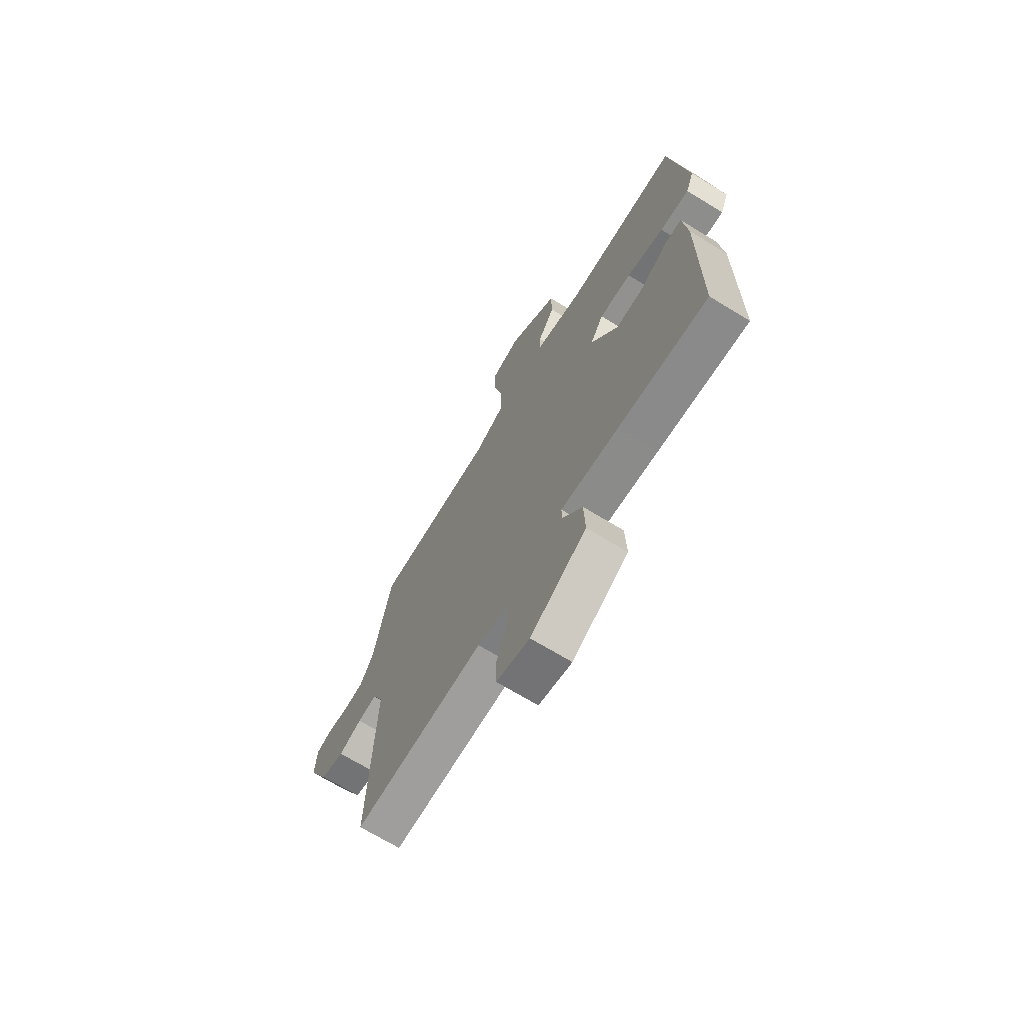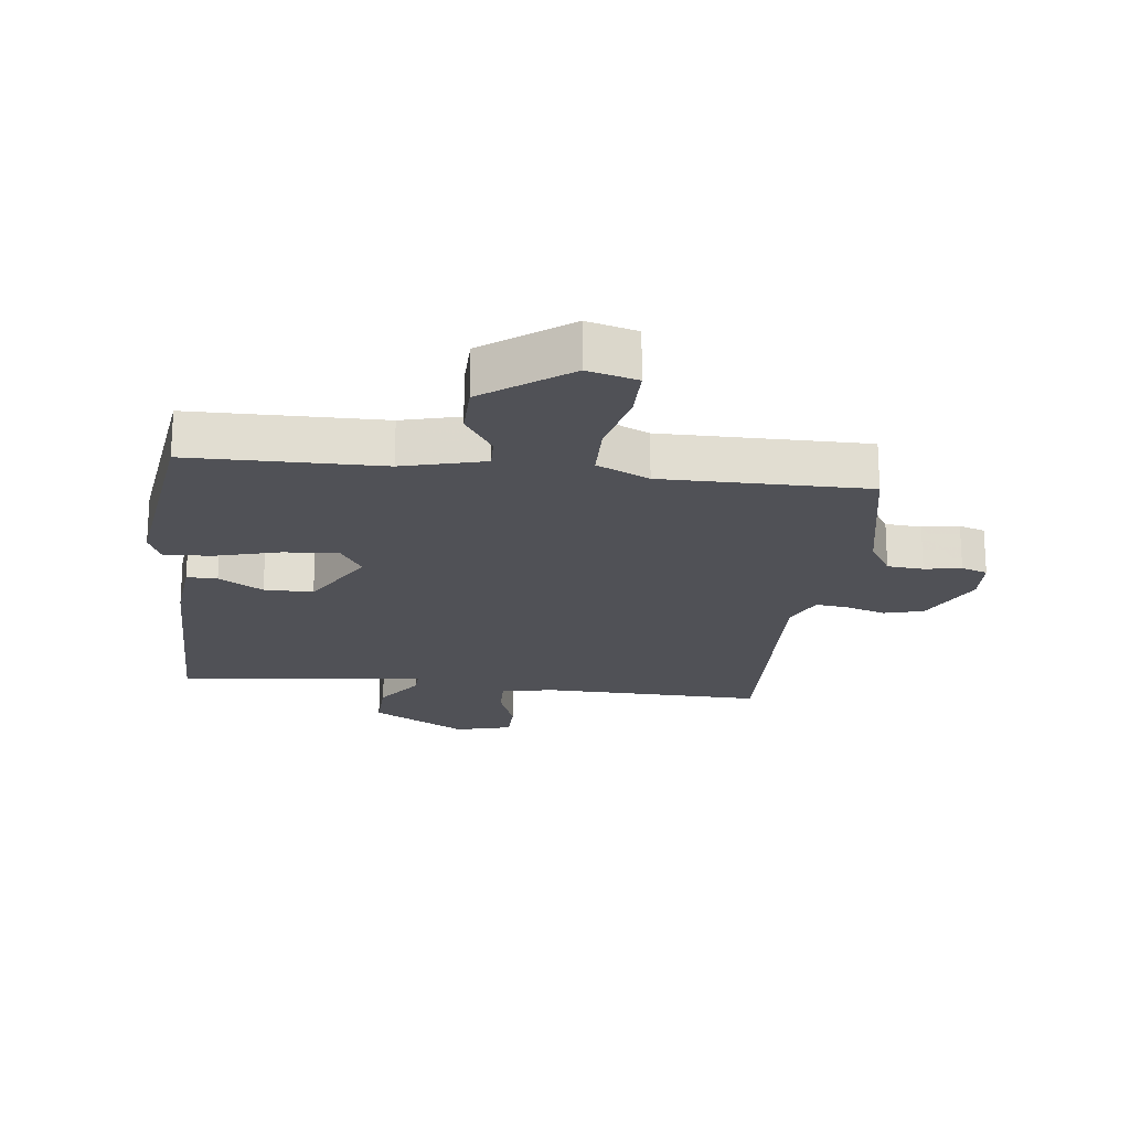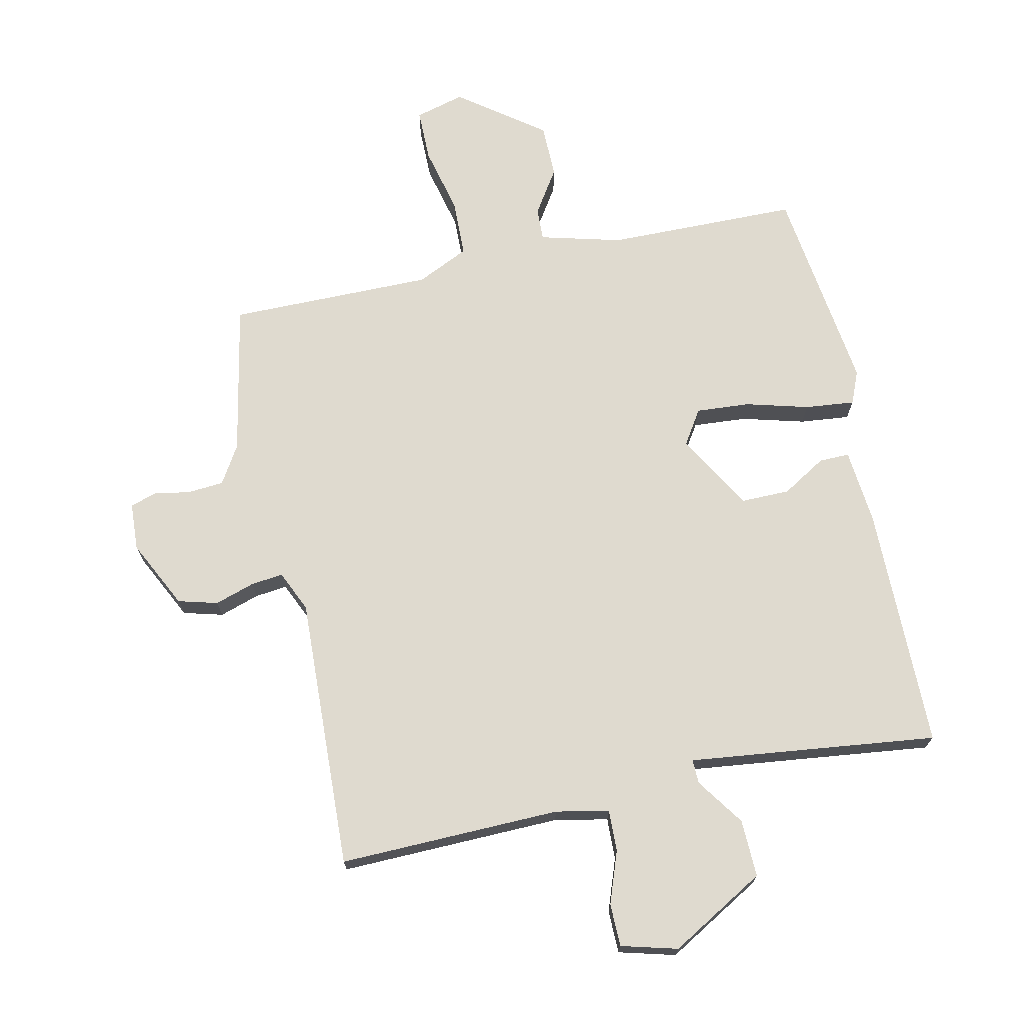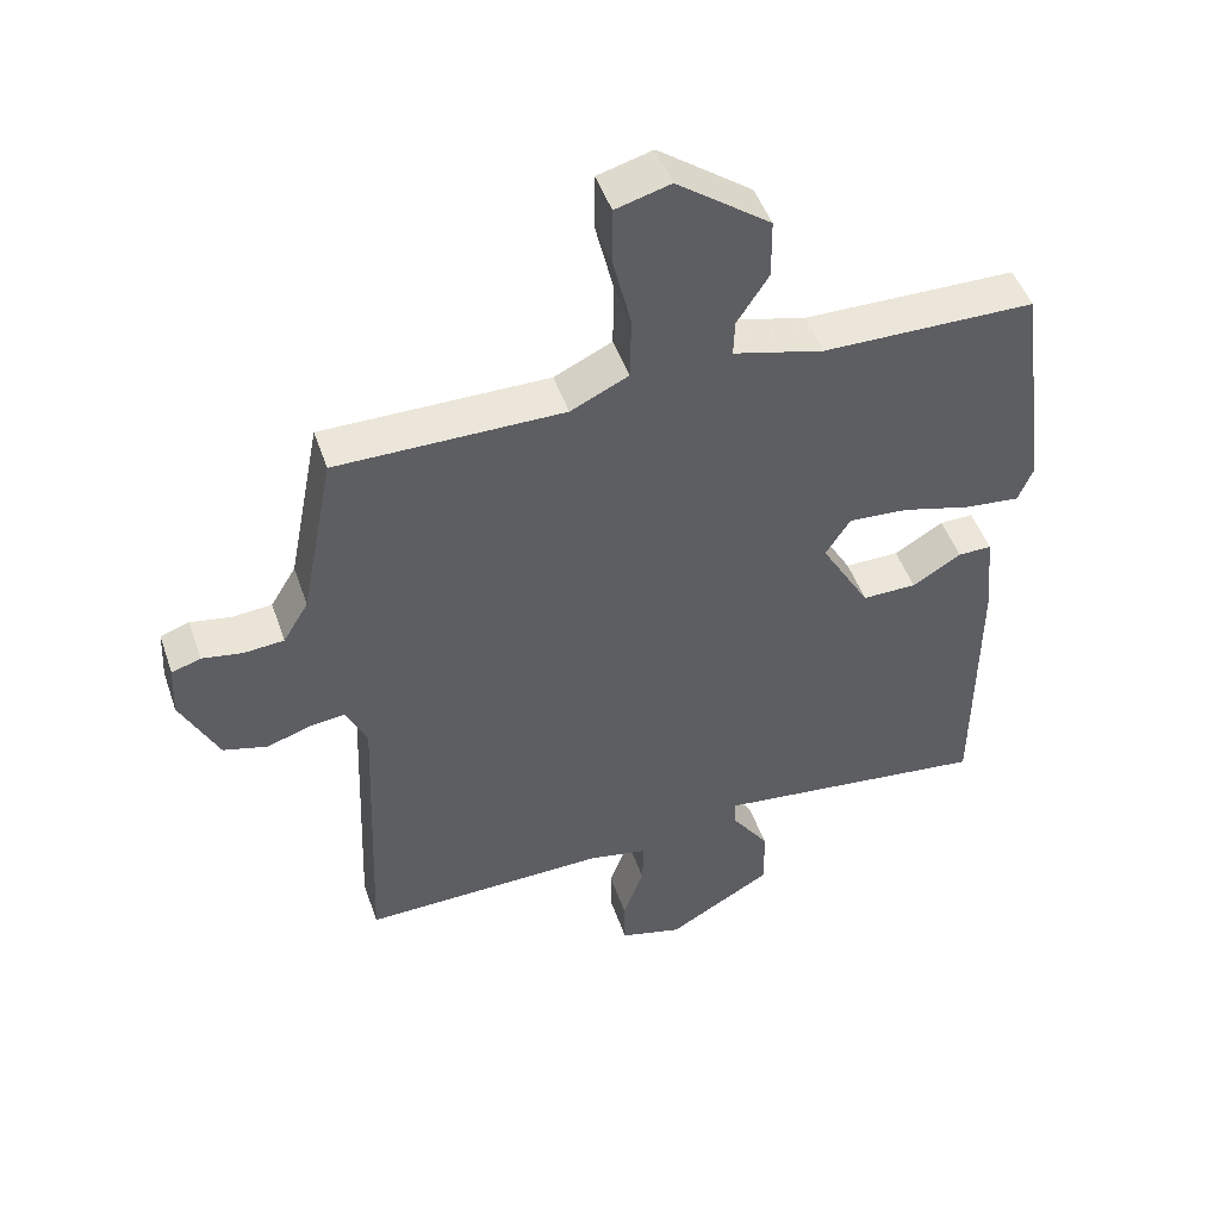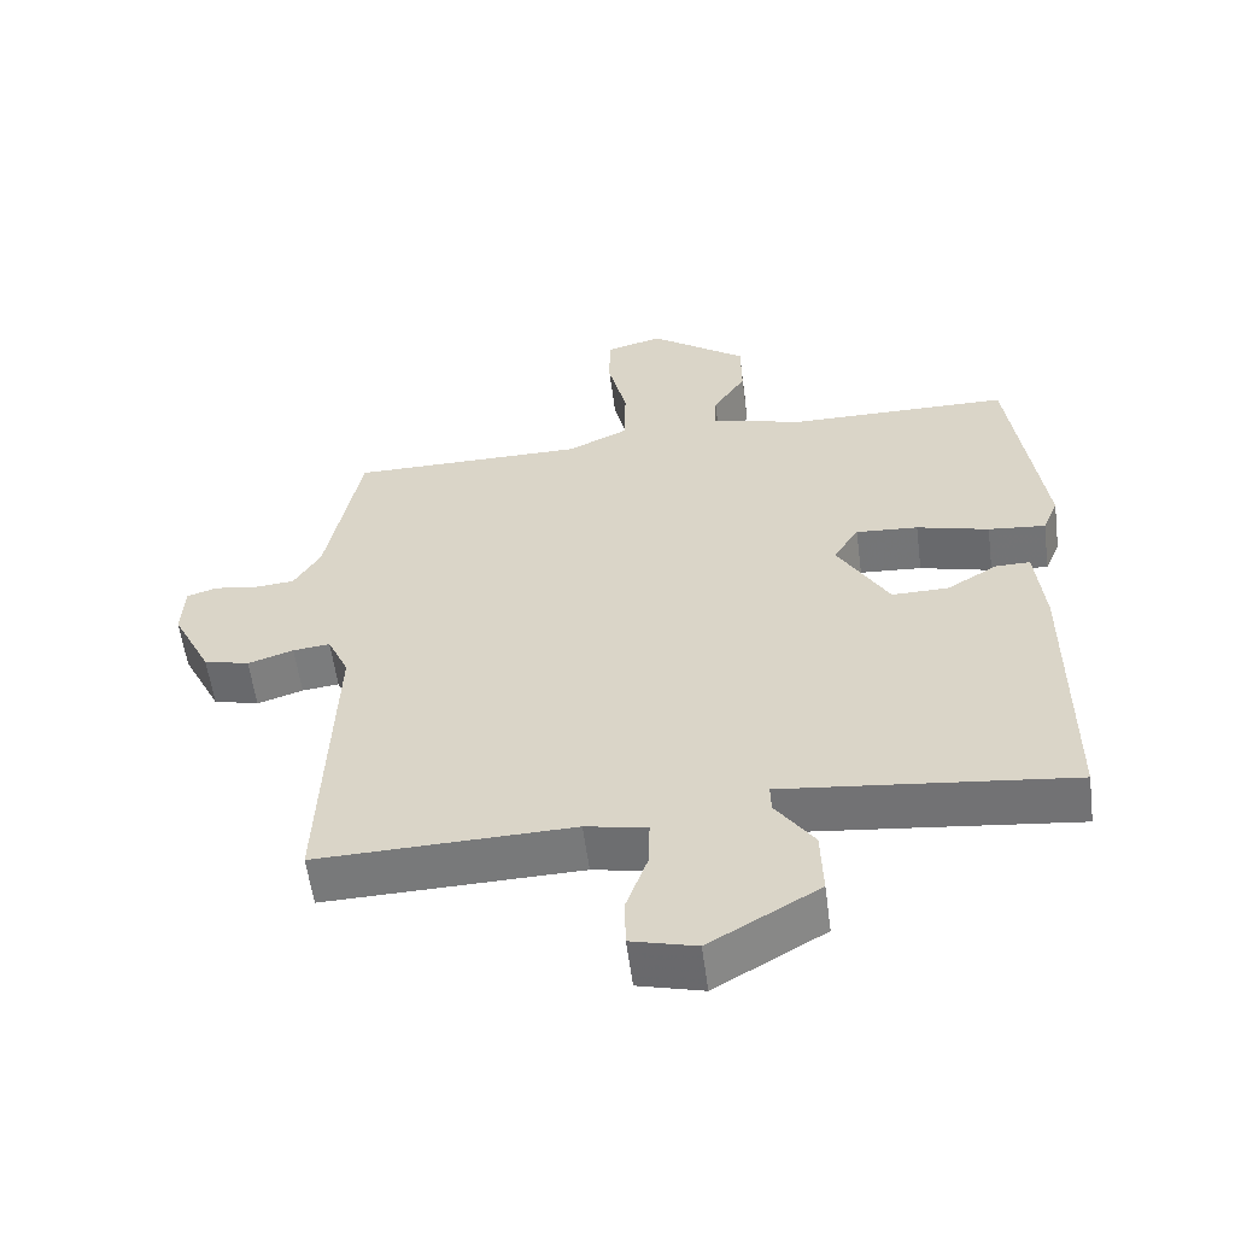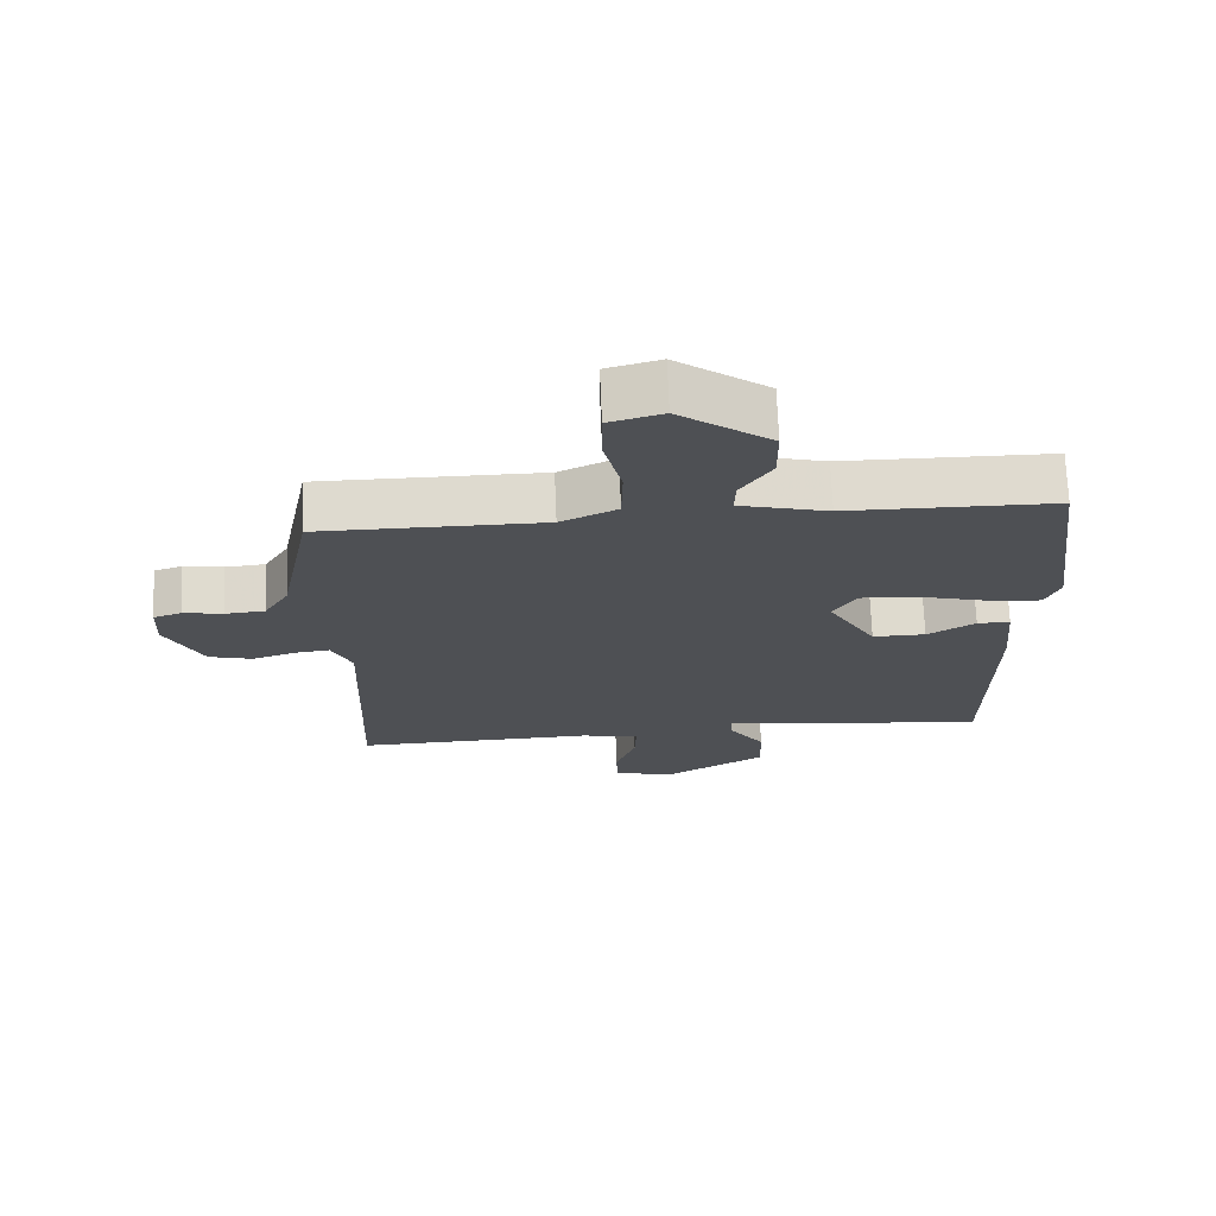
<metadata>
{"format":"obj","ext":"obj","renderer":"f3d","projection":"perspective","resolution":1024,"background":"white","views":[{"elev":-69.7,"azim":-121.3,"up":"+Z"},{"elev":-20.5,"azim":-6.7,"up":"+Y"},{"elev":70.9,"azim":168.0,"up":"+Y"},{"elev":47.9,"azim":161.4,"up":"+Z"},{"elev":-57.4,"azim":-172.5,"up":"+Z"},{"elev":71.0,"azim":177.7,"up":"+Z"}]}
</metadata>
<code>
v 0.5 0.07 0.5
v 0.548 0.07 0.254
v 0.585 0.07 0.193
v 0.643 0.07 0.188
v 0.702 0.07 0.198
v 0.744 0.07 0.184
v 0.748 0.07 0.107
v 0.693 0.07 -0.003
v 0.629 0.07 -0.02
v 0.565 0.07 0.001
v 0.513 0.07 0.007
v 0.483 0.07 -0.059
v 0.5 0.07 -0.5
v 0.142 0.07 -0.491
v 0.056 0.07 -0.508
v 0.058 0.07 -0.575
v 0.088 0.07 -0.659
v 0.087 0.07 -0.728
v -0.004 0.07 -0.752
v -0.157 0.07 -0.663
v -0.154 0.07 -0.57
v -0.1 0.07 -0.493
v -0.099 0.07 -0.454
v -0.257 0.07 -0.472
v -0.5 0.07 -0.5
v -0.502 0.07 -0.105
v -0.49 0.07 0.018
v -0.441 0.07 0.017
v -0.37 0.07 -0.026
v -0.291 0.07 -0.027
v -0.219 0.07 0.096
v -0.255 0.07 0.152
v -0.342 0.07 0.146
v -0.443 0.07 0.119
v -0.523 0.07 0.111
v -0.545 0.07 0.164
v -0.5 0.07 0.5
v -0.191 0.07 0.503
v -0.059 0.07 0.537
v -0.061 0.07 0.59
v -0.107 0.07 0.661
v -0.106 0.07 0.748
v 0.03 0.07 0.848
v 0.11 0.07 0.826
v 0.11 0.07 0.741
v 0.084 0.07 0.633
v 0.086 0.07 0.54
v 0.17 0.07 0.5
v 0.5 0 0.5
v 0.548 0 0.254
v 0.585 0 0.193
v 0.643 0 0.188
v 0.702 0 0.198
v 0.744 0 0.184
v 0.748 0 0.107
v 0.693 0 -0.003
v 0.629 0 -0.02
v 0.565 0 0.001
v 0.513 0 0.007
v 0.483 0 -0.059
v 0.5 0 -0.5
v 0.142 0 -0.491
v 0.056 0 -0.508
v 0.058 0 -0.575
v 0.088 0 -0.659
v 0.087 0 -0.728
v -0.004 0 -0.752
v -0.157 0 -0.663
v -0.154 0 -0.57
v -0.1 0 -0.493
v -0.099 0 -0.454
v -0.257 0 -0.472
v -0.5 0 -0.5
v -0.502 0 -0.105
v -0.49 0 0.018
v -0.441 0 0.017
v -0.37 0 -0.026
v -0.291 0 -0.027
v -0.219 0 0.096
v -0.255 0 0.152
v -0.342 0 0.146
v -0.443 0 0.119
v -0.523 0 0.111
v -0.545 0 0.164
v -0.5 0 0.5
v -0.191 0 0.503
v -0.059 0 0.537
v -0.061 0 0.59
v -0.107 0 0.661
v -0.106 0 0.748
v 0.03 0 0.848
v 0.11 0 0.826
v 0.11 0 0.741
v 0.084 0 0.633
v 0.086 0 0.54
v 0.17 0 0.5
f 44 45 46
f 43 44 46
f 42 43 46
f 41 42 46
f 40 41 46
f 39 40 46 47
f 38 39 47 48
f 37 38 48
f 36 37 48
f 35 36 48
f 34 35 48
f 33 34 48
f 27 28 29
f 26 27 29
f 25 26 29
f 24 25 29
f 23 24 29 30
f 20 21 22
f 19 20 22
f 18 19 22
f 17 18 22
f 16 17 22
f 15 16 22 23
f 23 30 31
f 15 23 31
f 14 15 31
f 8 9 10
f 7 8 10
f 6 7 10
f 5 6 10
f 4 5 10
f 3 4 10 11
f 2 3 11 12
f 48 1 2
f 33 48 2
f 32 33 2
f 12 13 14 31
f 2 12 31 32
f 94 93 92
f 94 92 91
f 94 91 90
f 94 90 89
f 94 89 88
f 95 94 88 87
f 96 95 87 86
f 96 86 85
f 96 85 84
f 96 84 83
f 96 83 82
f 96 82 81
f 77 76 75
f 77 75 74
f 77 74 73
f 77 73 72
f 78 77 72 71
f 70 69 68
f 70 68 67
f 70 67 66
f 70 66 65
f 70 65 64
f 71 70 64 63
f 79 78 71
f 79 71 63
f 79 63 62
f 58 57 56
f 58 56 55
f 58 55 54
f 58 54 53
f 58 53 52
f 59 58 52 51
f 60 59 51 50
f 50 49 96
f 50 96 81
f 50 81 80
f 79 62 61 60
f 80 79 60 50
f 1 49 50 2
f 2 50 51 3
f 3 51 52 4
f 4 52 53 5
f 5 53 54 6
f 6 54 55 7
f 7 55 56 8
f 8 56 57 9
f 9 57 58 10
f 10 58 59 11
f 11 59 60 12
f 12 60 61 13
f 13 61 62 14
f 14 62 63 15
f 15 63 64 16
f 16 64 65 17
f 17 65 66 18
f 18 66 67 19
f 19 67 68 20
f 20 68 69 21
f 21 69 70 22
f 22 70 71 23
f 23 71 72 24
f 24 72 73 25
f 25 73 74 26
f 26 74 75 27
f 27 75 76 28
f 28 76 77 29
f 29 77 78 30
f 30 78 79 31
f 31 79 80 32
f 32 80 81 33
f 33 81 82 34
f 34 82 83 35
f 35 83 84 36
f 36 84 85 37
f 37 85 86 38
f 38 86 87 39
f 39 87 88 40
f 40 88 89 41
f 41 89 90 42
f 42 90 91 43
f 43 91 92 44
f 44 92 93 45
f 45 93 94 46
f 46 94 95 47
f 47 95 96 48
f 48 96 49 1

</code>
